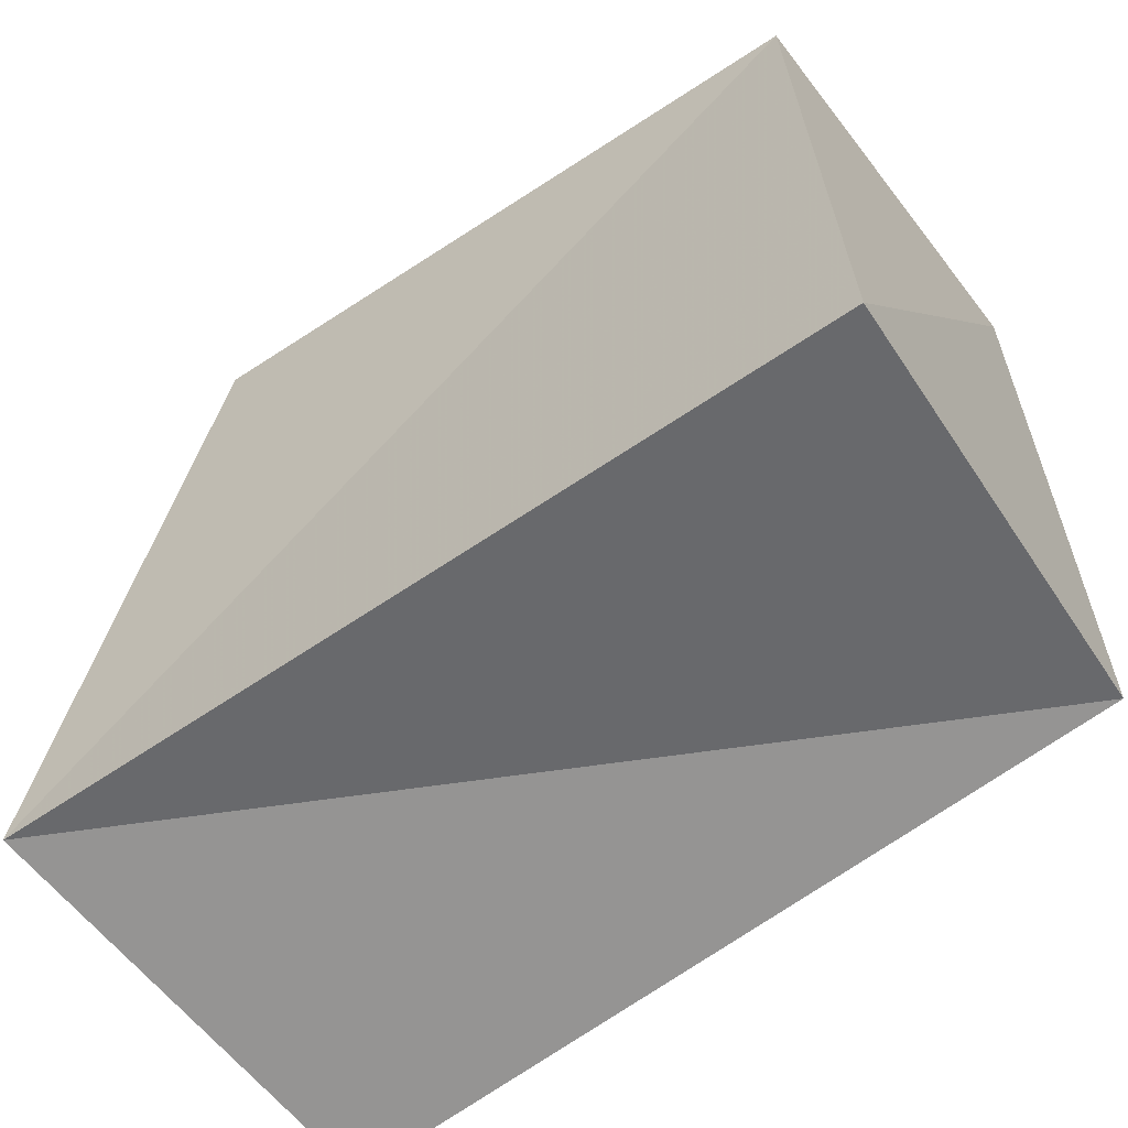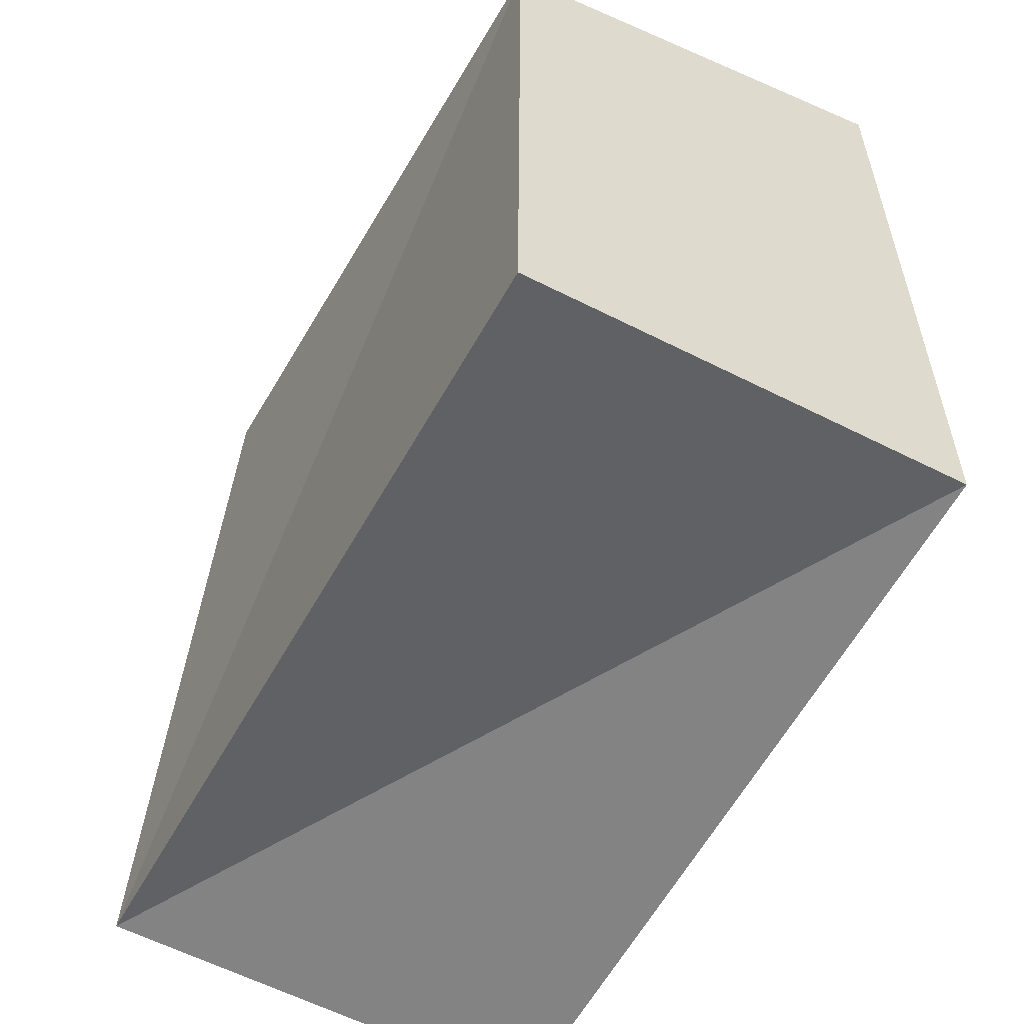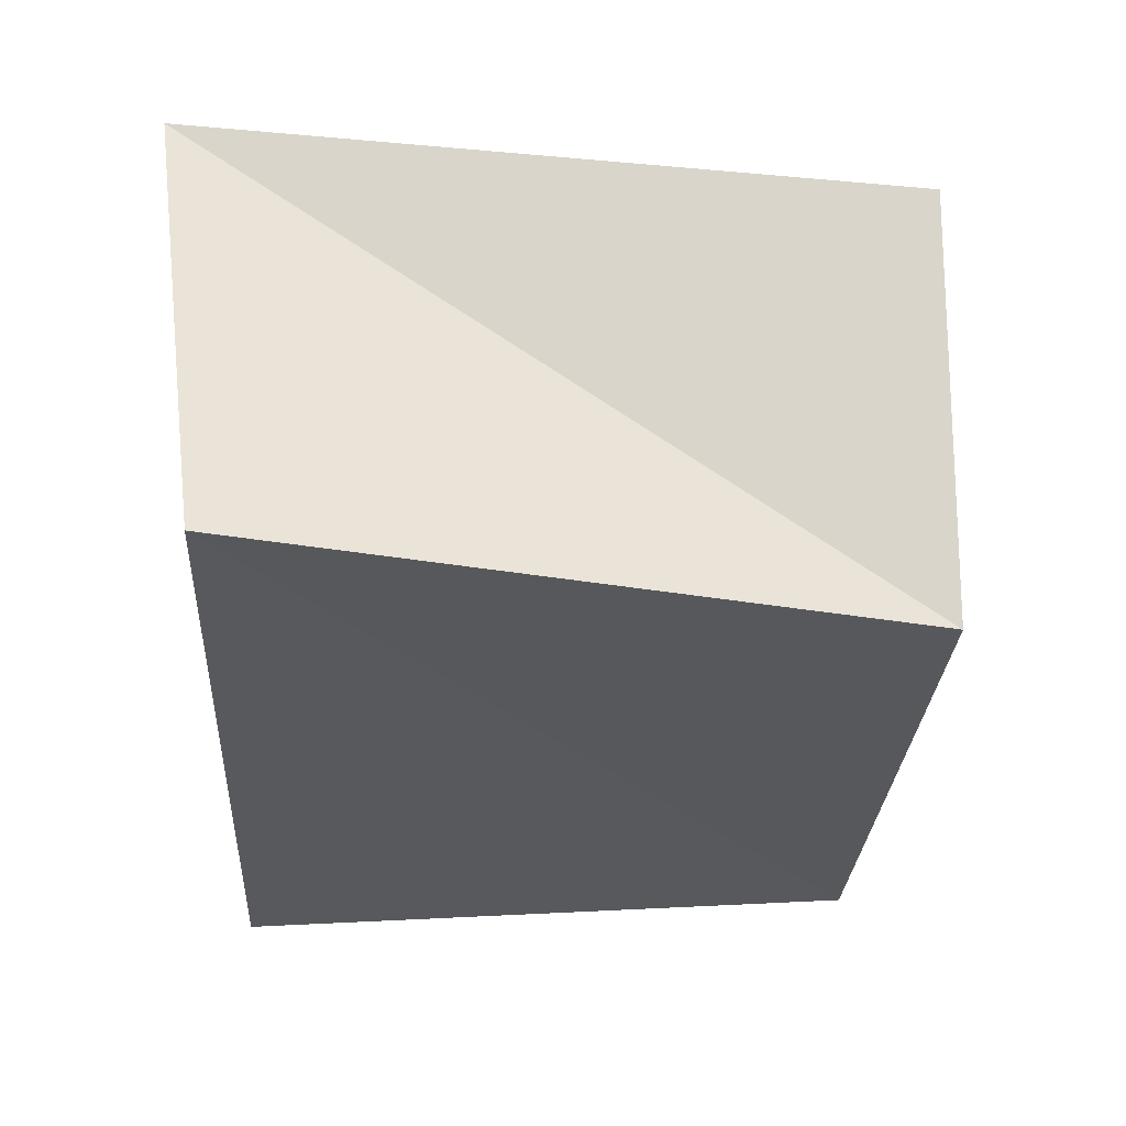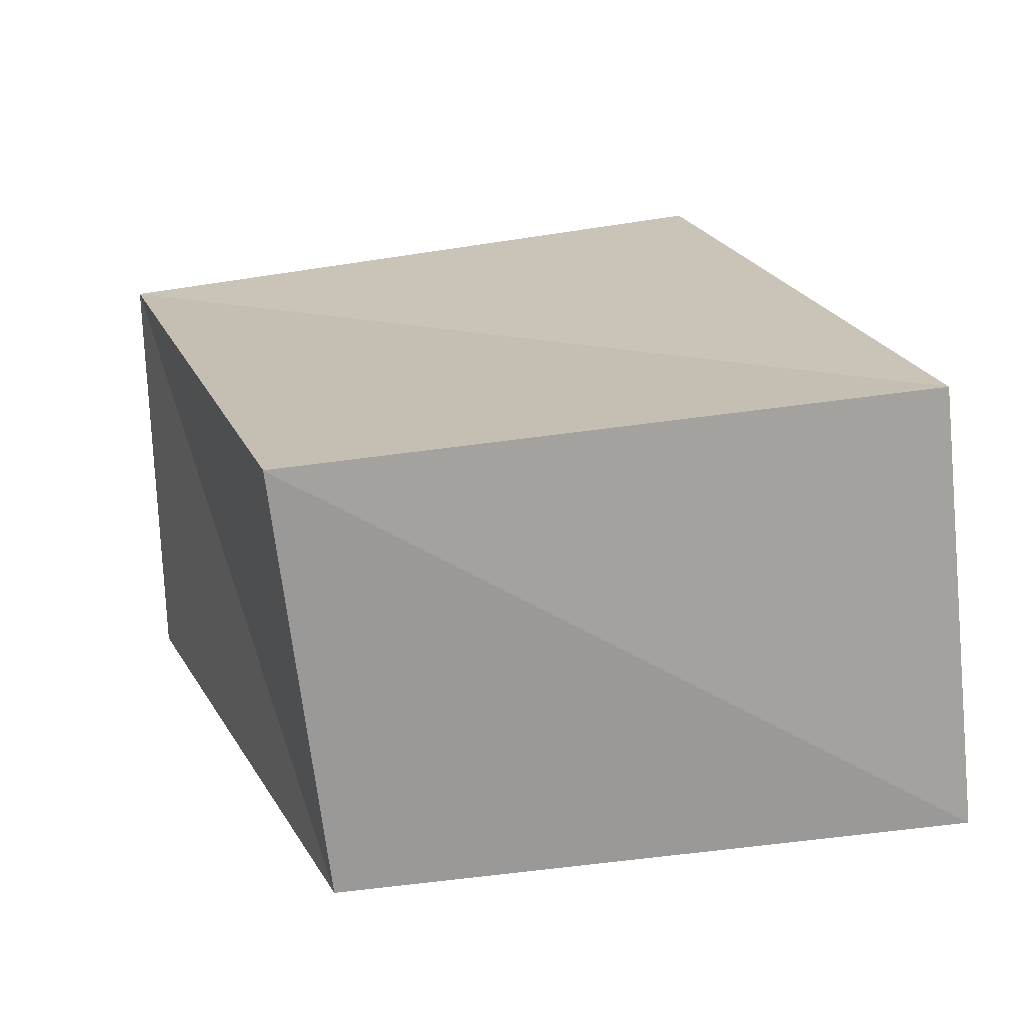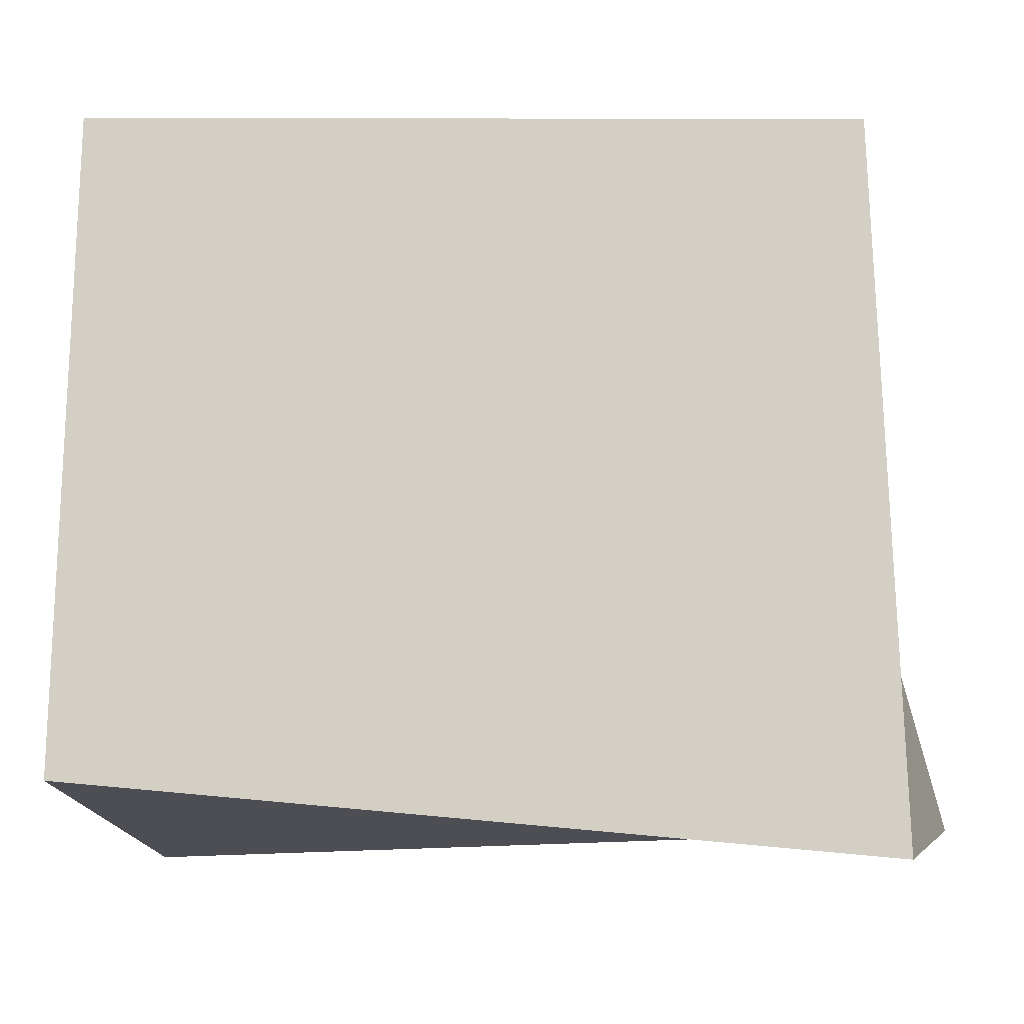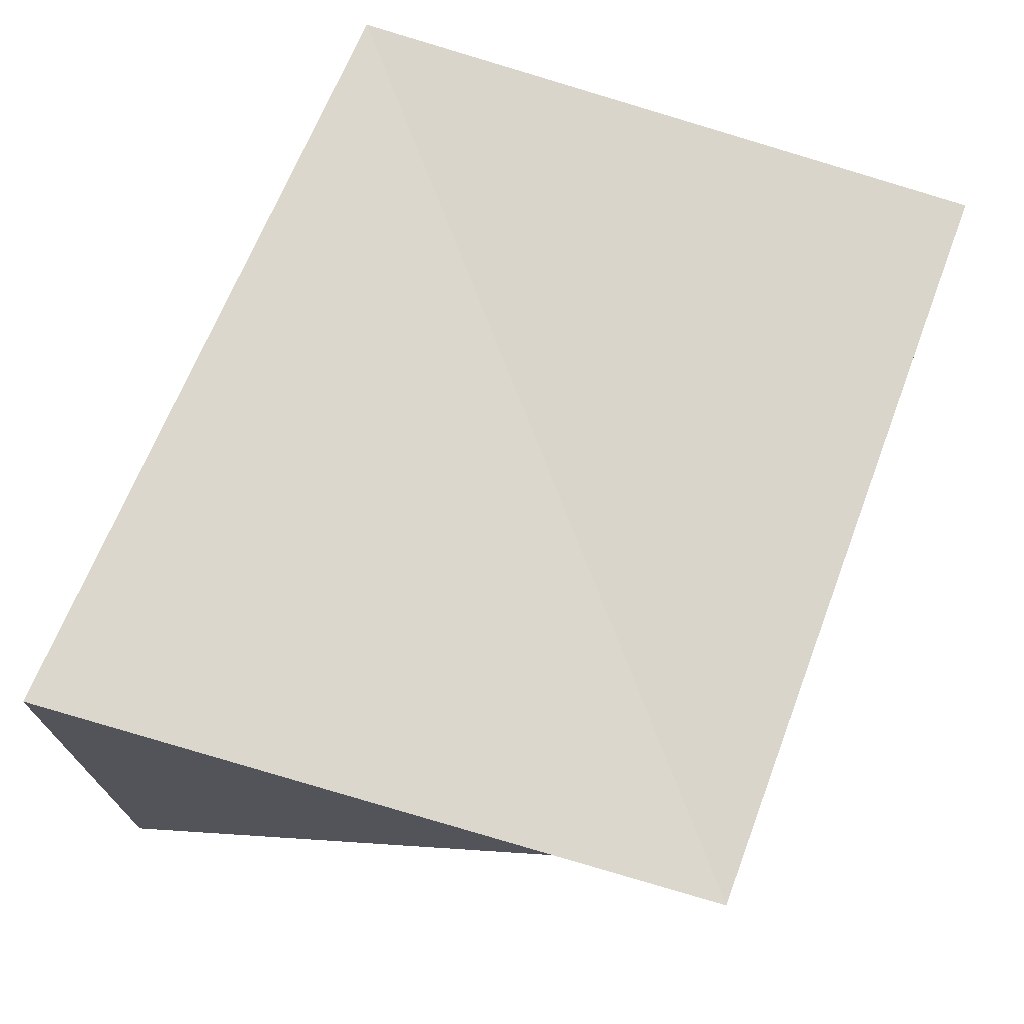
<metadata>
{"format":"obj","ext":"obj","renderer":"f3d","projection":"perspective","resolution":1024,"background":"white","views":[{"elev":-57.6,"azim":-144.8,"up":"+Y"},{"elev":-52.8,"azim":-118.8,"up":"+Y"},{"elev":-28.6,"azim":88.2,"up":"+Z"},{"elev":19.1,"azim":-110.1,"up":"+Z"},{"elev":-12.0,"azim":9.0,"up":"+Y"},{"elev":73.0,"azim":107.4,"up":"+Z"}]}
</metadata>
<code>
v -0.04893 0.04956 0.02762
v 0.05527 -0.04835 0.03026
v 0.03966 0.04505 -0.02773
v 0.06056 -0.04093 -0.02805
v 0.0525 0.0442 0.02483
v -0.04812 0.04263 -0.02747
v -0.05 -0.03764 0.02916
v -0.05305 -0.04334 -0.0308
f 7 1 8
f 4 7 8
f 8 1 6
f 6 4 8
f 7 5 1
f 2 7 4
f 2 5 7
f 1 5 6
f 3 4 6
f 6 5 3
f 3 2 4
f 5 2 3

</code>
